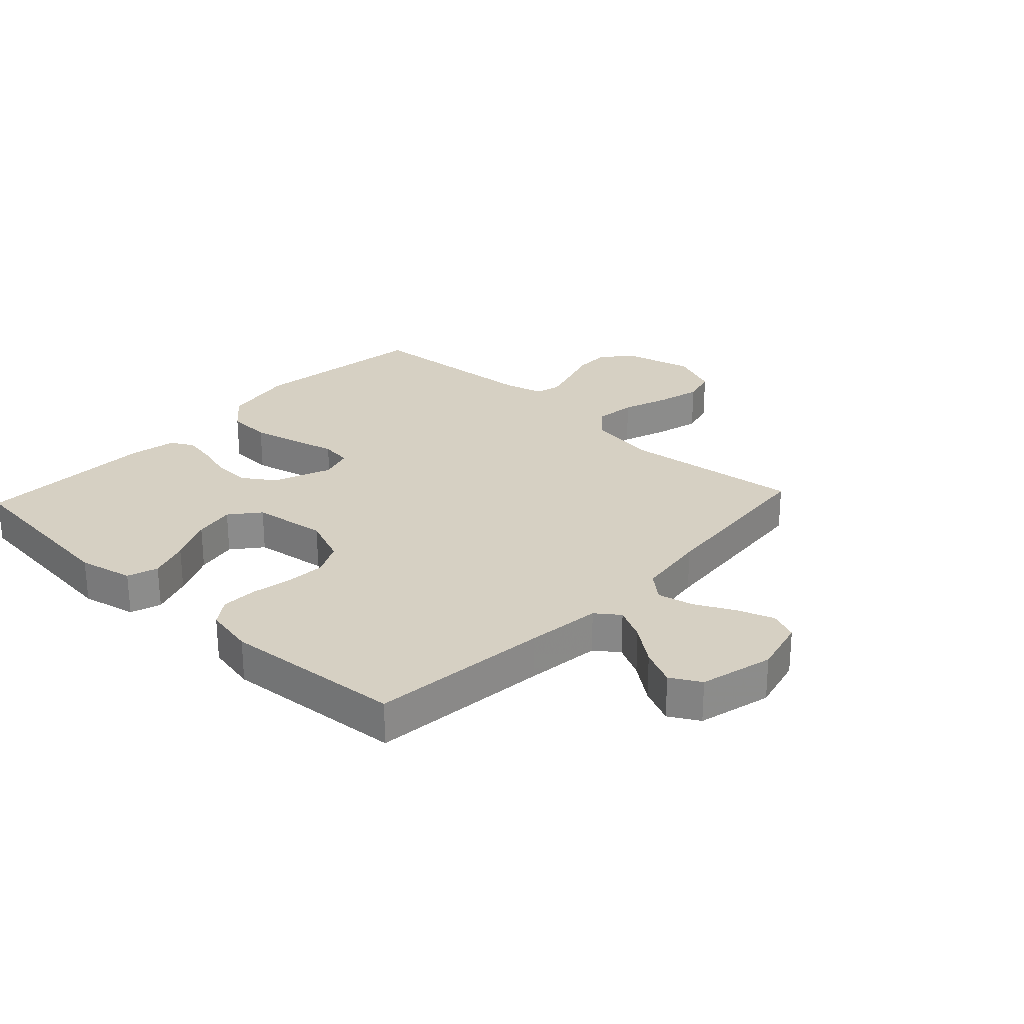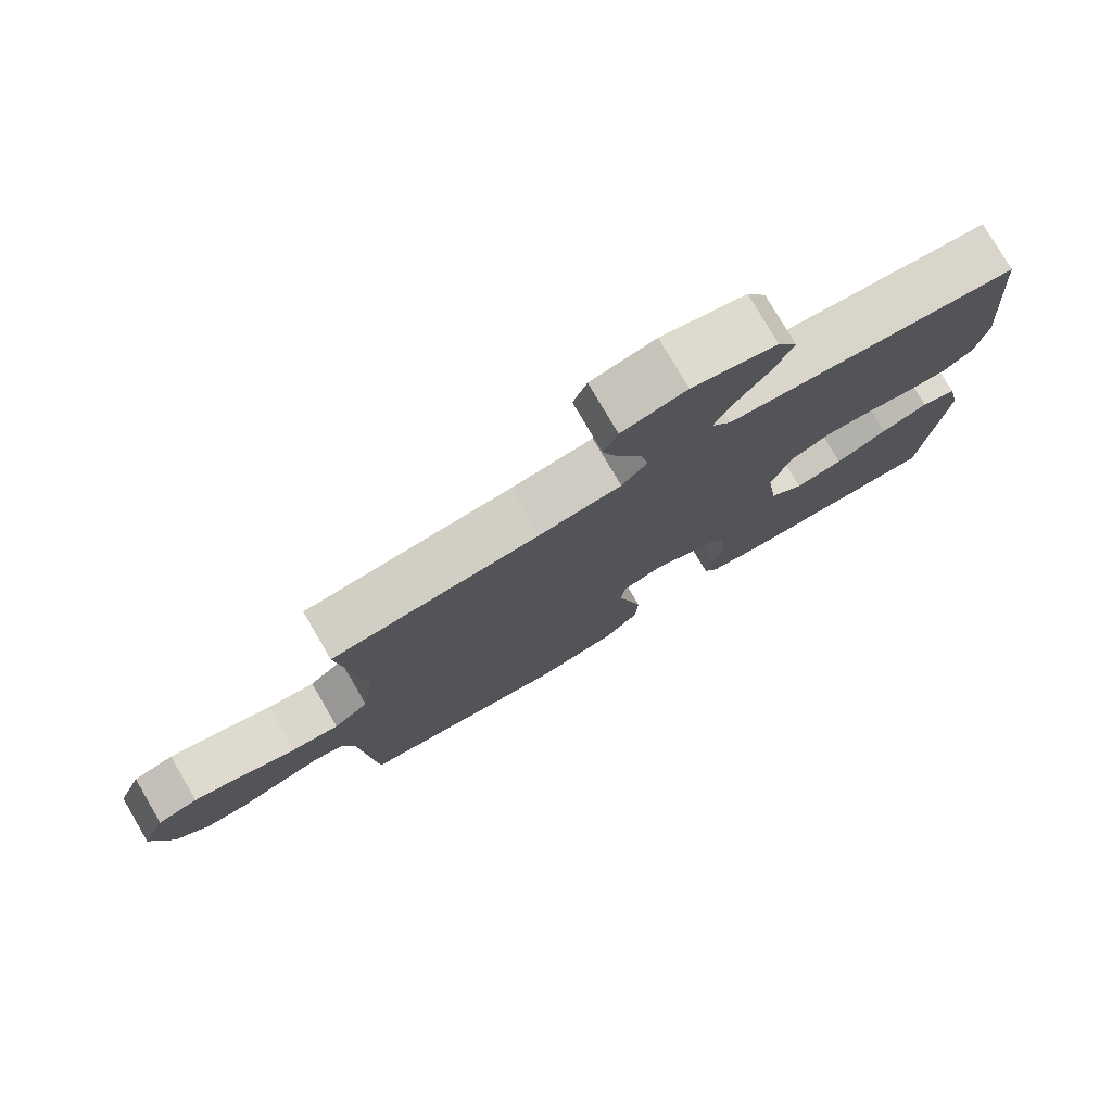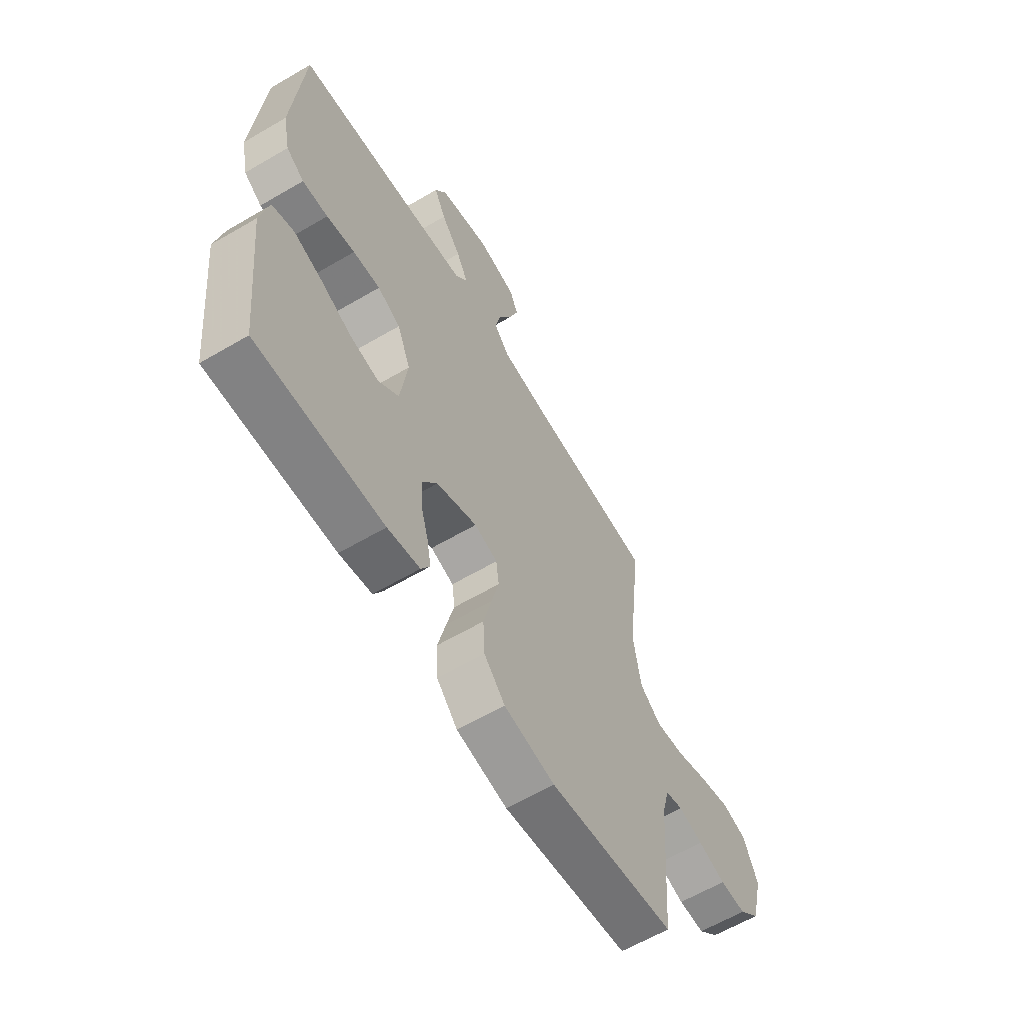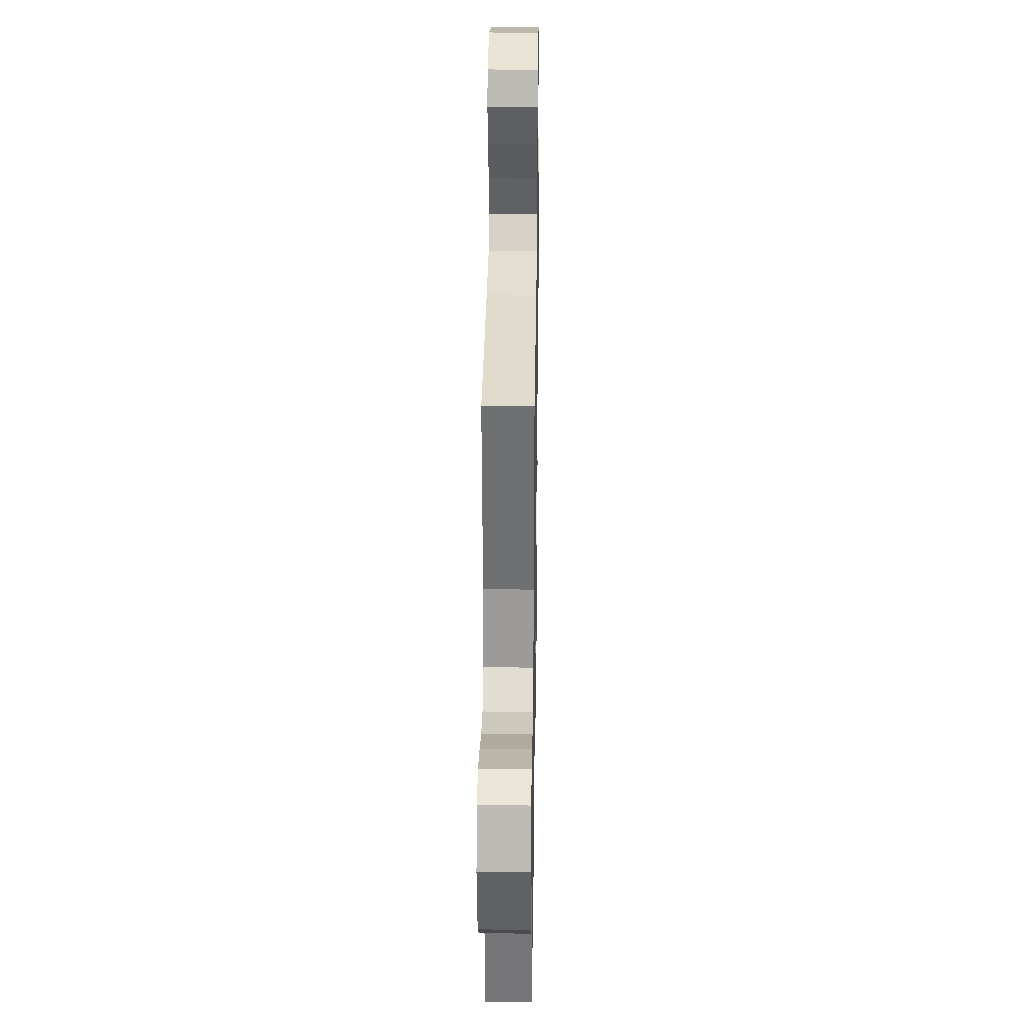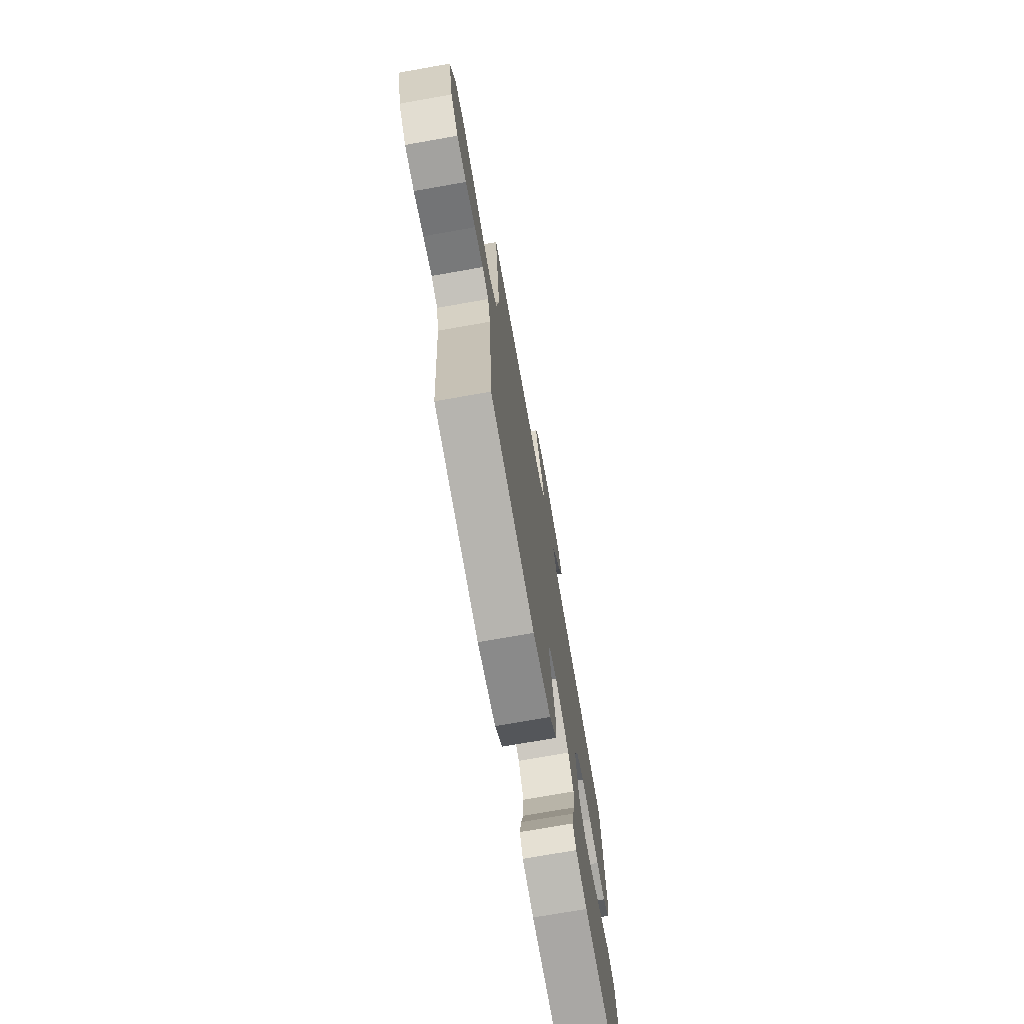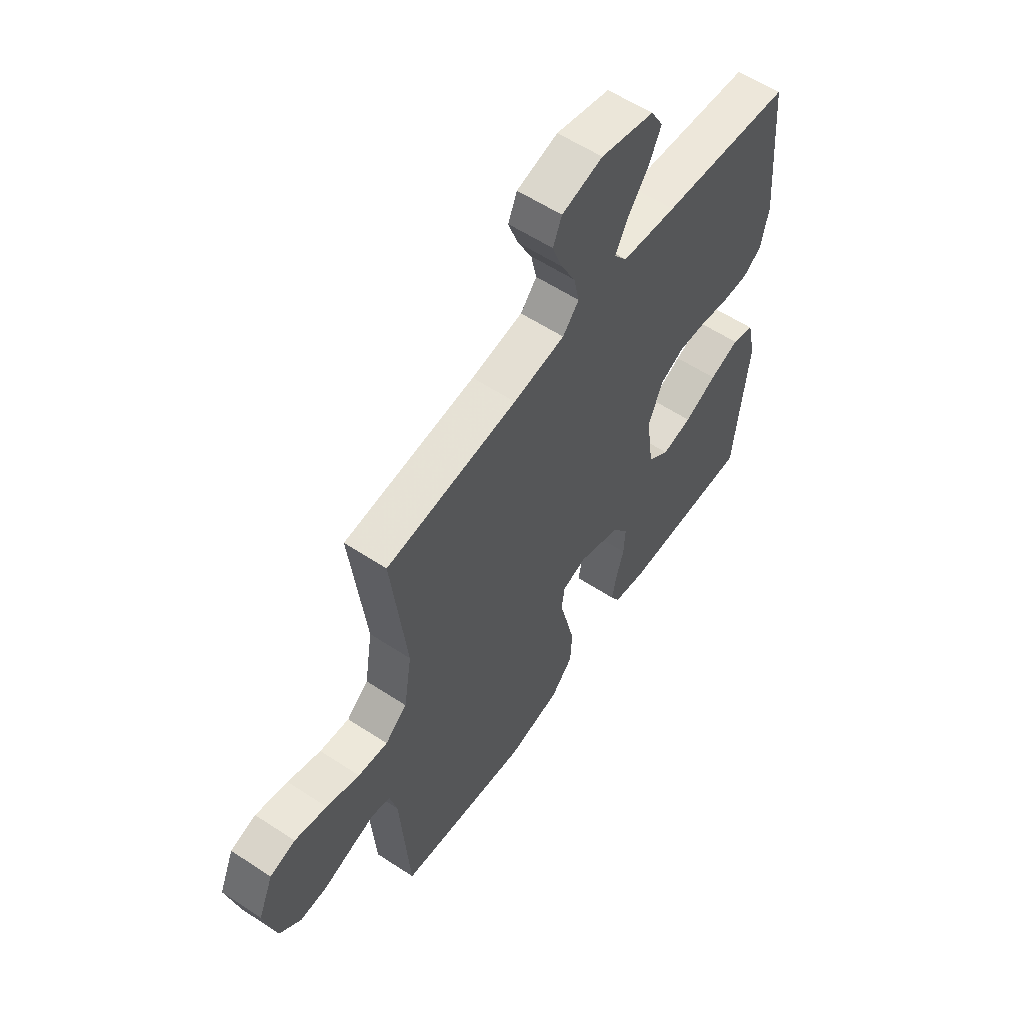
<metadata>
{"format":"obj","ext":"obj","renderer":"f3d","projection":"perspective","resolution":1024,"background":"white","views":[{"elev":26.5,"azim":-47.0,"up":"+Y"},{"elev":78.1,"azim":149.6,"up":"+Z"},{"elev":-61.9,"azim":-59.2,"up":"+Z"},{"elev":28.8,"azim":90.9,"up":"+Z"},{"elev":-73.5,"azim":100.0,"up":"+Z"},{"elev":58.1,"azim":124.3,"up":"+Z"}]}
</metadata>
<code>
v -0.5 0.07 0.5
v -0.2 0.07 0.532
v -0.076 0.07 0.547
v -0.047 0.07 0.586
v -0.075 0.07 0.641
v -0.122 0.07 0.703
v -0.15 0.07 0.763
v -0.122 0.07 0.813
v 0 0.07 0.844
v 0.093 0.07 0.821
v 0.113 0.07 0.773
v 0.091 0.07 0.711
v 0.058 0.07 0.646
v 0.045 0.07 0.586
v 0.082 0.07 0.543
v 0.2 0.07 0.527
v 0.5 0.07 0.5
v 0.465 0.07 0.2
v 0.483 0.07 0.084
v 0.533 0.07 0.043
v 0.601 0.07 0.051
v 0.677 0.07 0.078
v 0.751 0.07 0.097
v 0.809 0.07 0.081
v 0.843 0.07 0
v 0.815 0.07 -0.115
v 0.766 0.07 -0.16
v 0.704 0.07 -0.159
v 0.639 0.07 -0.138
v 0.581 0.07 -0.121
v 0.539 0.07 -0.133
v 0.522 0.07 -0.2
v 0.5 0.07 -0.5
v 0.2 0.07 -0.54
v 0.079 0.07 -0.518
v 0.029 0.07 -0.464
v 0.025 0.07 -0.39
v 0.044 0.07 -0.31
v 0.062 0.07 -0.238
v 0.055 0.07 -0.186
v 0 0.07 -0.169
v -0.097 0.07 -0.207
v -0.133 0.07 -0.261
v -0.13 0.07 -0.323
v -0.112 0.07 -0.385
v -0.102 0.07 -0.44
v -0.123 0.07 -0.478
v -0.2 0.07 -0.493
v -0.5 0.07 -0.5
v -0.532 0.07 -0.2
v -0.512 0.07 -0.109
v -0.461 0.07 -0.092
v -0.393 0.07 -0.116
v -0.318 0.07 -0.151
v -0.249 0.07 -0.164
v -0.2 0.07 -0.124
v -0.183 0.07 0
v -0.215 0.07 0.079
v -0.27 0.07 0.106
v -0.335 0.07 0.102
v -0.403 0.07 0.089
v -0.464 0.07 0.087
v -0.507 0.07 0.117
v -0.524 0.07 0.2
v -0.5 0 0.5
v -0.2 0 0.532
v -0.076 0 0.547
v -0.047 0 0.586
v -0.075 0 0.641
v -0.122 0 0.703
v -0.15 0 0.763
v -0.122 0 0.813
v 0 0 0.844
v 0.093 0 0.821
v 0.113 0 0.773
v 0.091 0 0.711
v 0.058 0 0.646
v 0.045 0 0.586
v 0.082 0 0.543
v 0.2 0 0.527
v 0.5 0 0.5
v 0.465 0 0.2
v 0.483 0 0.084
v 0.533 0 0.043
v 0.601 0 0.051
v 0.677 0 0.078
v 0.751 0 0.097
v 0.809 0 0.081
v 0.843 0 0
v 0.815 0 -0.115
v 0.766 0 -0.16
v 0.704 0 -0.159
v 0.639 0 -0.138
v 0.581 0 -0.121
v 0.539 0 -0.133
v 0.522 0 -0.2
v 0.5 0 -0.5
v 0.2 0 -0.54
v 0.079 0 -0.518
v 0.029 0 -0.464
v 0.025 0 -0.39
v 0.044 0 -0.31
v 0.062 0 -0.238
v 0.055 0 -0.186
v 0 0 -0.169
v -0.097 0 -0.207
v -0.133 0 -0.261
v -0.13 0 -0.323
v -0.112 0 -0.385
v -0.102 0 -0.44
v -0.123 0 -0.478
v -0.2 0 -0.493
v -0.5 0 -0.5
v -0.532 0 -0.2
v -0.512 0 -0.109
v -0.461 0 -0.092
v -0.393 0 -0.116
v -0.318 0 -0.151
v -0.249 0 -0.164
v -0.2 0 -0.124
v -0.183 0 0
v -0.215 0 0.079
v -0.27 0 0.106
v -0.335 0 0.102
v -0.403 0 0.089
v -0.464 0 0.087
v -0.507 0 0.117
v -0.524 0 0.2
f 63 64 1 2
f 60 61 62 63
f 59 60 63 2
f 58 59 2 3
f 57 58 3 4
f 56 57 4
f 51 52 53 54
f 49 50 51 54
f 49 54 55
f 48 49 55 56
f 44 45 46 47
f 43 44 47 48
f 36 37 38 39
f 34 35 36 39
f 32 33 34 39
f 31 32 39 40
f 30 31 40 41
f 26 27 28 29
f 26 29 30
f 25 26 30
f 24 25 30 41
f 21 22 23 24
f 16 17 18
f 15 16 18 19
f 10 11 12 13
f 10 13 14
f 9 10 14
f 8 9 14
f 5 6 7 8
f 4 5 8 14
f 43 48 56 4
f 21 24 41
f 20 21 41
f 19 20 41 42
f 15 19 42
f 15 42 43
f 4 14 15 43
f 66 65 128 127
f 127 126 125 124
f 66 127 124 123
f 67 66 123 122
f 68 67 122 121
f 68 121 120
f 118 117 116 115
f 118 115 114 113
f 119 118 113
f 120 119 113 112
f 111 110 109 108
f 112 111 108 107
f 103 102 101 100
f 103 100 99 98
f 103 98 97 96
f 104 103 96 95
f 105 104 95 94
f 93 92 91 90
f 94 93 90
f 94 90 89
f 105 94 89 88
f 88 87 86 85
f 82 81 80
f 83 82 80 79
f 77 76 75 74
f 78 77 74
f 78 74 73
f 78 73 72
f 72 71 70 69
f 78 72 69 68
f 68 120 112 107
f 105 88 85
f 105 85 84
f 106 105 84 83
f 106 83 79
f 107 106 79
f 107 79 78 68
f 1 65 66 2
f 2 66 67 3
f 3 67 68 4
f 4 68 69 5
f 5 69 70 6
f 6 70 71 7
f 7 71 72 8
f 8 72 73 9
f 9 73 74 10
f 10 74 75 11
f 11 75 76 12
f 12 76 77 13
f 13 77 78 14
f 14 78 79 15
f 15 79 80 16
f 16 80 81 17
f 17 81 82 18
f 18 82 83 19
f 19 83 84 20
f 20 84 85 21
f 21 85 86 22
f 22 86 87 23
f 23 87 88 24
f 24 88 89 25
f 25 89 90 26
f 26 90 91 27
f 27 91 92 28
f 28 92 93 29
f 29 93 94 30
f 30 94 95 31
f 31 95 96 32
f 32 96 97 33
f 33 97 98 34
f 34 98 99 35
f 35 99 100 36
f 36 100 101 37
f 37 101 102 38
f 38 102 103 39
f 39 103 104 40
f 40 104 105 41
f 41 105 106 42
f 42 106 107 43
f 43 107 108 44
f 44 108 109 45
f 45 109 110 46
f 46 110 111 47
f 47 111 112 48
f 48 112 113 49
f 49 113 114 50
f 50 114 115 51
f 51 115 116 52
f 52 116 117 53
f 53 117 118 54
f 54 118 119 55
f 55 119 120 56
f 56 120 121 57
f 57 121 122 58
f 58 122 123 59
f 59 123 124 60
f 60 124 125 61
f 61 125 126 62
f 62 126 127 63
f 63 127 128 64
f 64 128 65 1

</code>
